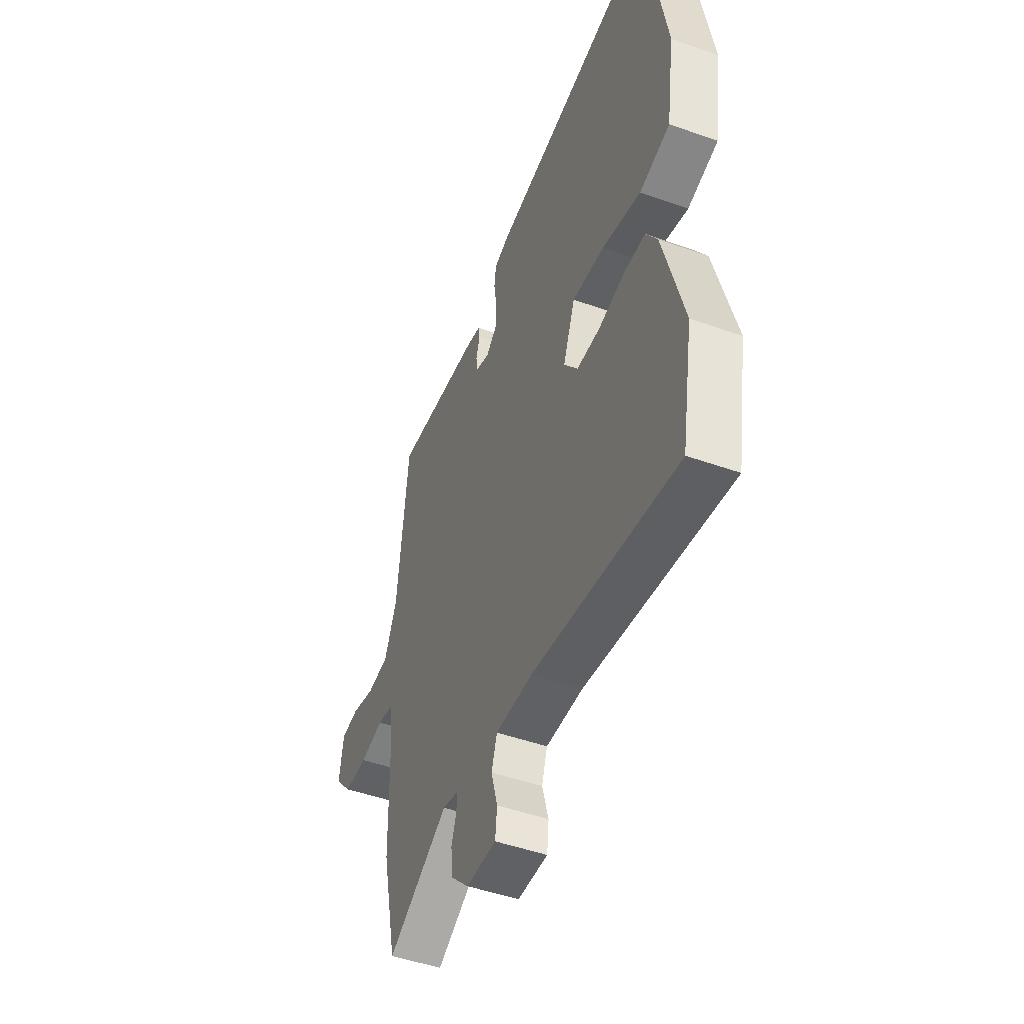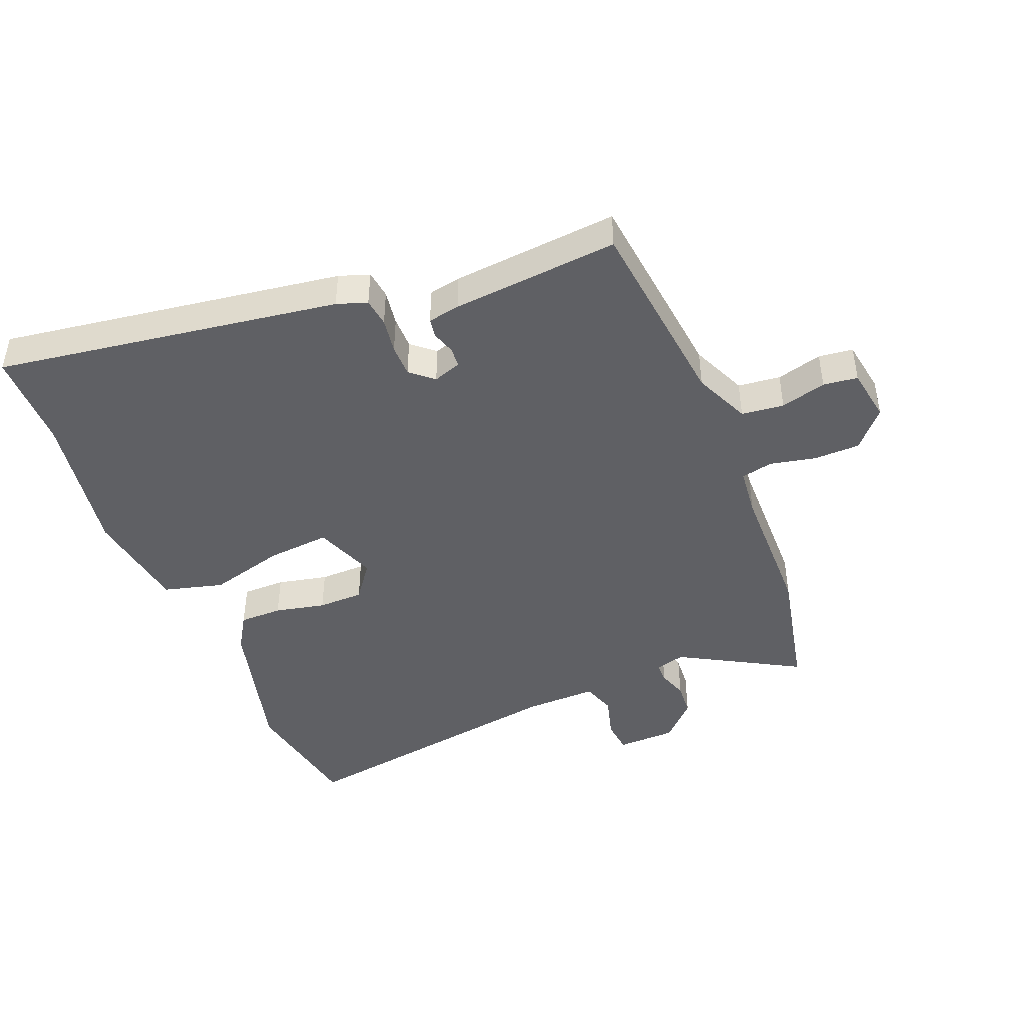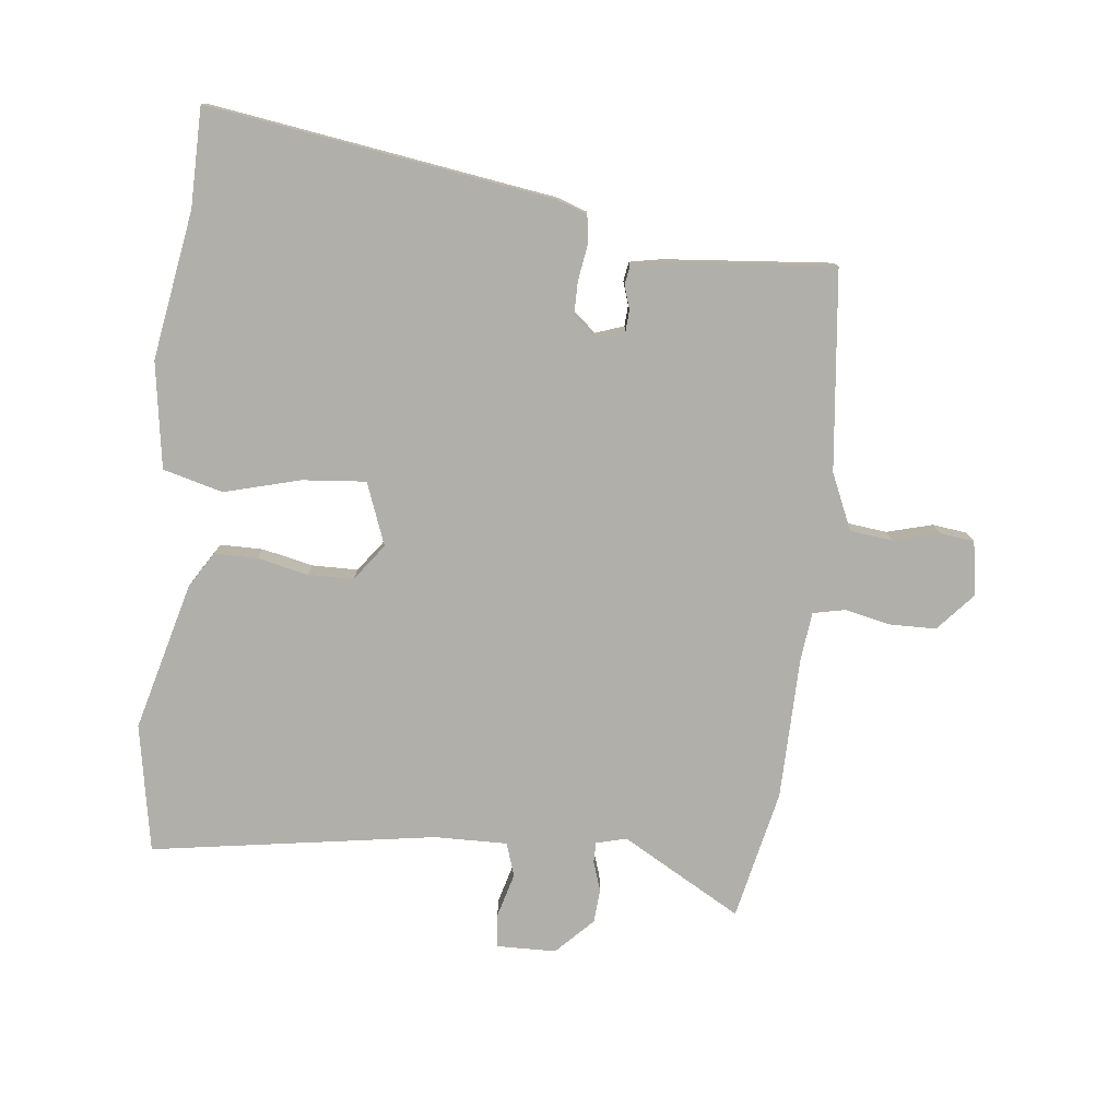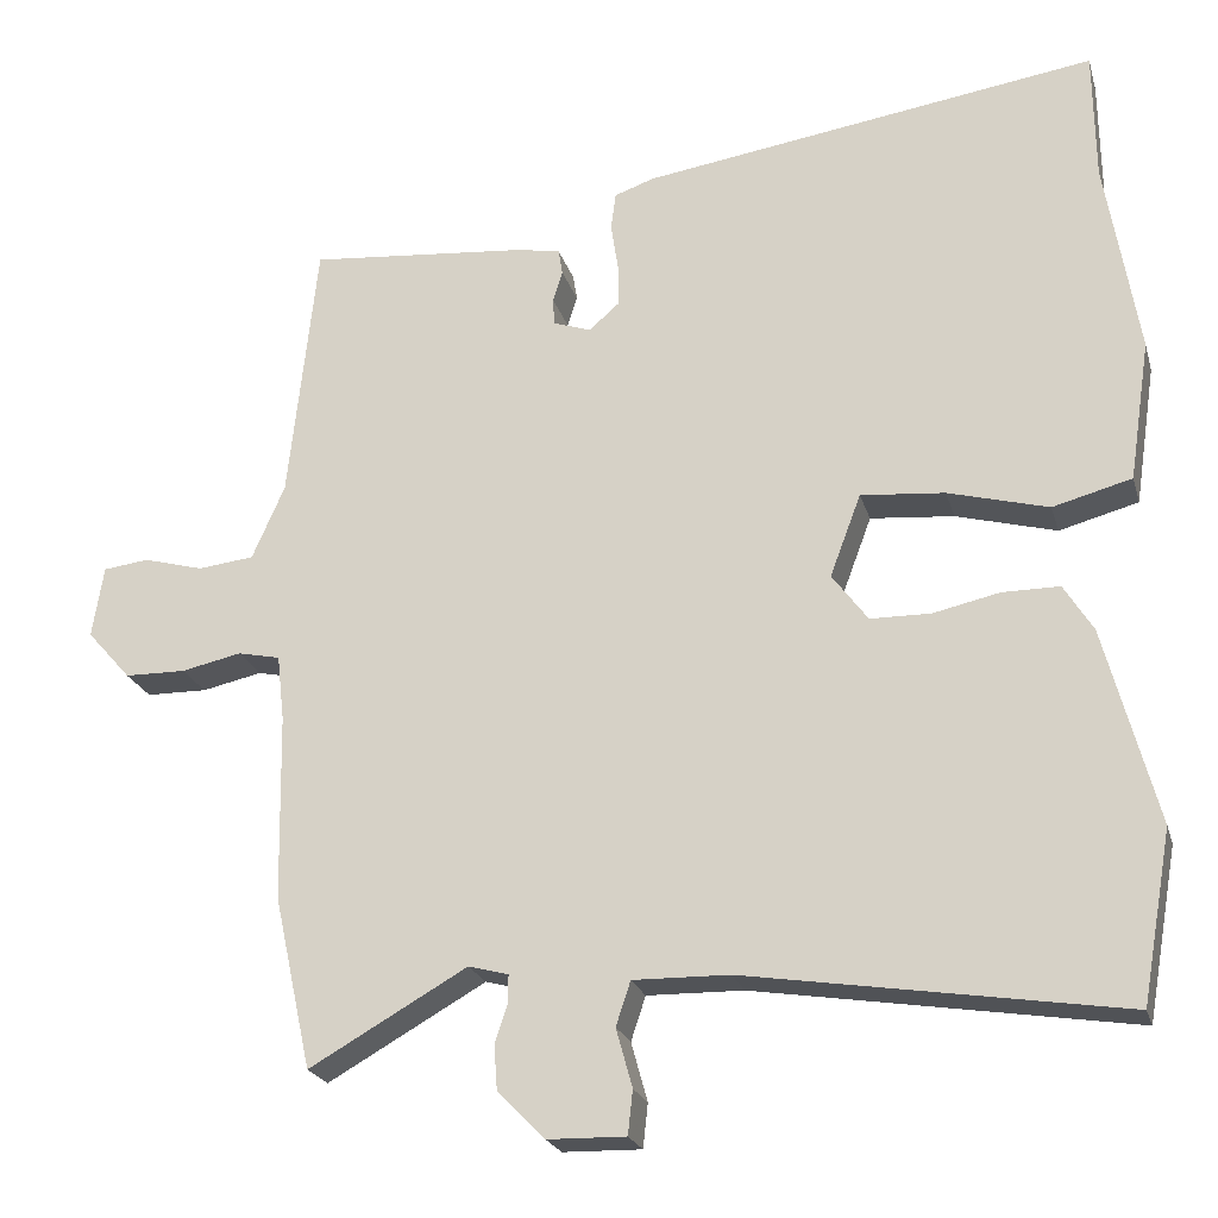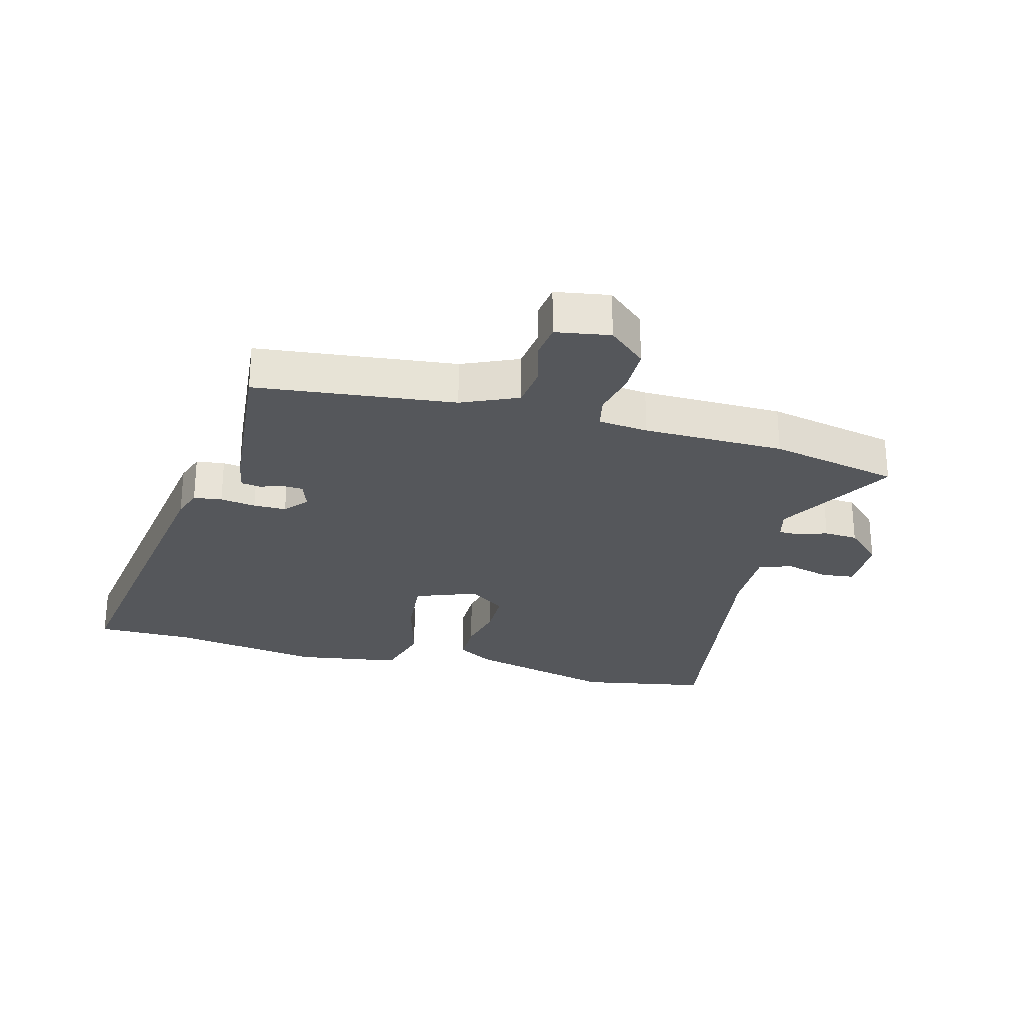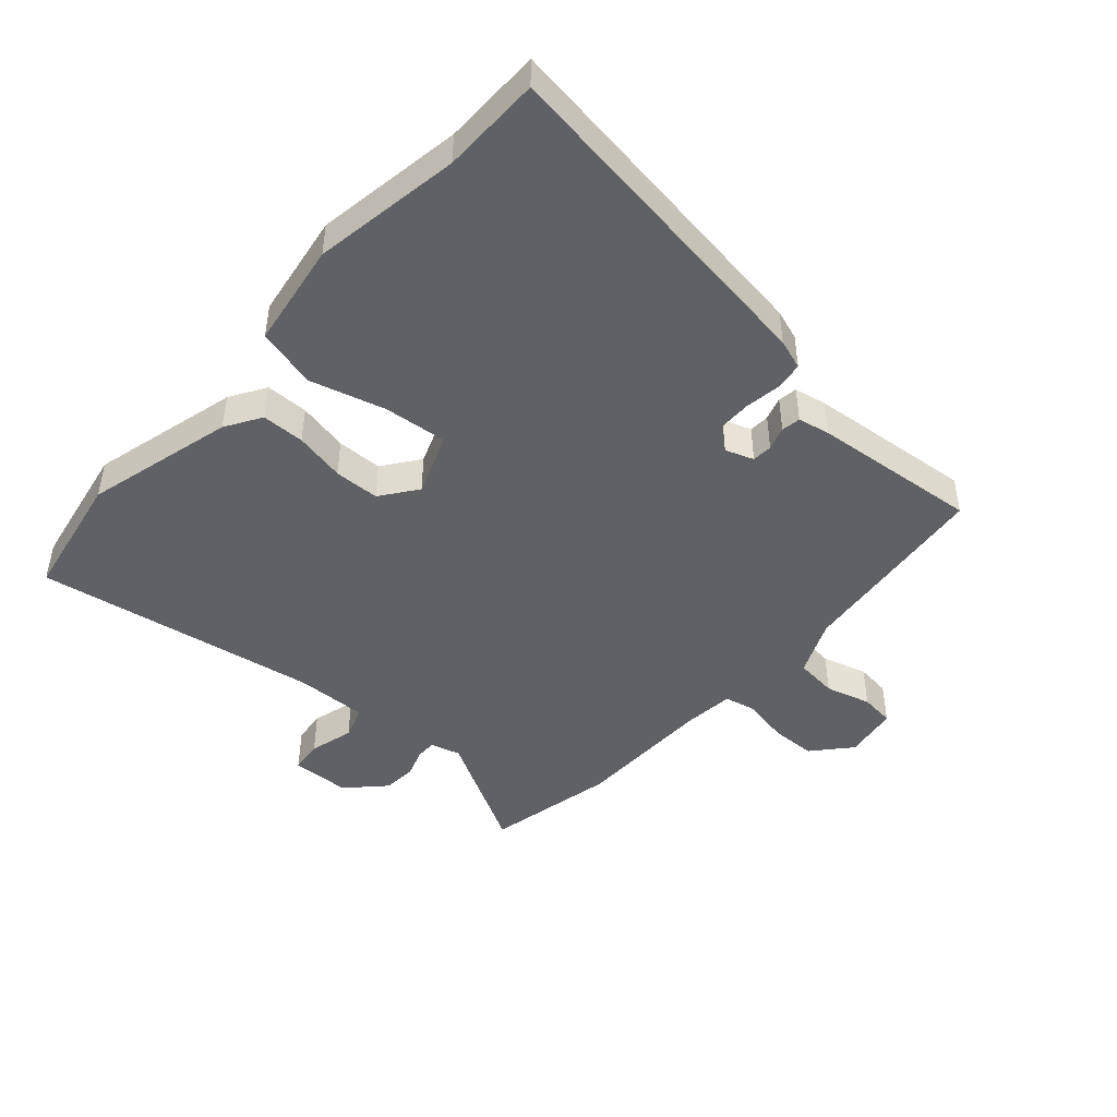
<metadata>
{"format":"obj","ext":"obj","renderer":"f3d","projection":"perspective","resolution":1024,"background":"white","views":[{"elev":-47.9,"azim":-111.8,"up":"+Z"},{"elev":-44.4,"azim":22.2,"up":"+Y"},{"elev":-78.0,"azim":-6.3,"up":"+Y"},{"elev":-22.4,"azim":-165.2,"up":"+Z"},{"elev":-26.6,"azim":75.3,"up":"+Y"},{"elev":-45.7,"azim":-41.3,"up":"+Y"}]}
</metadata>
<code>
v 0.508 0.07 0.493
v 0.543 0.07 0.17
v 0.583 0.07 0.079
v 0.652 0.07 0.071
v 0.726 0.07 0.091
v 0.782 0.07 0.084
v 0.796 0.07 -0.004
v 0.742 0.07 -0.065
v 0.667 0.07 -0.066
v 0.593 0.07 -0.05
v 0.541 0.07 -0.061
v 0.532 0.07 -0.142
v 0.528 0.07 -0.371
v 0.482 0.07 -0.582
v 0.288 0.07 -0.472
v 0.239 0.07 -0.485
v 0.239 0.07 -0.518
v 0.255 0.07 -0.566
v 0.251 0.07 -0.621
v 0.193 0.07 -0.68
v 0.097 0.07 -0.682
v 0.091 0.07 -0.628
v 0.111 0.07 -0.556
v 0.093 0.07 -0.502
v -0.025 0.07 -0.504
v -0.486 0.07 -0.576
v -0.523 0.07 -0.368
v -0.459 0.07 -0.127
v -0.423 0.07 -0.069
v -0.353 0.07 -0.069
v -0.271 0.07 -0.087
v -0.197 0.07 -0.086
v -0.153 0.07 -0.027
v -0.191 0.07 0.074
v -0.294 0.07 0.065
v -0.417 0.07 0.032
v -0.514 0.07 0.058
v -0.54 0.07 0.23
v -0.5 0.07 0.47
v -0.498 0.07 0.631
v 0.061 0.07 0.547
v 0.11 0.07 0.53
v 0.116 0.07 0.484
v 0.107 0.07 0.426
v 0.107 0.07 0.373
v 0.144 0.07 0.341
v 0.19 0.07 0.357
v 0.192 0.07 0.39
v 0.18 0.07 0.428
v 0.185 0.07 0.459
v 0.237 0.07 0.469
v 0.508 0 0.493
v 0.543 0 0.17
v 0.583 0 0.079
v 0.652 0 0.071
v 0.726 0 0.091
v 0.782 0 0.084
v 0.796 0 -0.004
v 0.742 0 -0.065
v 0.667 0 -0.066
v 0.593 0 -0.05
v 0.541 0 -0.061
v 0.532 0 -0.142
v 0.528 0 -0.371
v 0.482 0 -0.582
v 0.288 0 -0.472
v 0.239 0 -0.485
v 0.239 0 -0.518
v 0.255 0 -0.566
v 0.251 0 -0.621
v 0.193 0 -0.68
v 0.097 0 -0.682
v 0.091 0 -0.628
v 0.111 0 -0.556
v 0.093 0 -0.502
v -0.025 0 -0.504
v -0.486 0 -0.576
v -0.523 0 -0.368
v -0.459 0 -0.127
v -0.423 0 -0.069
v -0.353 0 -0.069
v -0.271 0 -0.087
v -0.197 0 -0.086
v -0.153 0 -0.027
v -0.191 0 0.074
v -0.294 0 0.065
v -0.417 0 0.032
v -0.514 0 0.058
v -0.54 0 0.23
v -0.5 0 0.47
v -0.498 0 0.631
v 0.061 0 0.547
v 0.11 0 0.53
v 0.116 0 0.484
v 0.107 0 0.426
v 0.107 0 0.373
v 0.144 0 0.341
v 0.19 0 0.357
v 0.192 0 0.39
v 0.18 0 0.428
v 0.185 0 0.459
v 0.237 0 0.469
f 48 49 50 51
f 47 48 51 1
f 41 42 43 44
f 39 40 41 44
f 39 44 45
f 38 39 45 46
f 35 36 37 38
f 34 35 38 46
f 28 29 30 31
f 28 31 32
f 25 26 27 28
f 24 25 28 32
f 20 21 22 23
f 20 23 24
f 17 18 19 20
f 16 17 20 24
f 15 16 24 32
f 12 13 14 15
f 11 12 15 32
f 7 8 9 10
f 4 5 6 7
f 3 4 7 10
f 2 3 10 11
f 47 1 2 11
f 33 34 46 47
f 11 32 33 47
f 102 101 100 99
f 52 102 99 98
f 95 94 93 92
f 95 92 91 90
f 96 95 90
f 97 96 90 89
f 89 88 87 86
f 97 89 86 85
f 82 81 80 79
f 83 82 79
f 79 78 77 76
f 83 79 76 75
f 74 73 72 71
f 75 74 71
f 71 70 69 68
f 75 71 68 67
f 83 75 67 66
f 66 65 64 63
f 83 66 63 62
f 61 60 59 58
f 58 57 56 55
f 61 58 55 54
f 62 61 54 53
f 62 53 52 98
f 98 97 85 84
f 98 84 83 62
f 1 52 53 2
f 2 53 54 3
f 3 54 55 4
f 4 55 56 5
f 5 56 57 6
f 6 57 58 7
f 7 58 59 8
f 8 59 60 9
f 9 60 61 10
f 10 61 62 11
f 11 62 63 12
f 12 63 64 13
f 13 64 65 14
f 14 65 66 15
f 15 66 67 16
f 16 67 68 17
f 17 68 69 18
f 18 69 70 19
f 19 70 71 20
f 20 71 72 21
f 21 72 73 22
f 22 73 74 23
f 23 74 75 24
f 24 75 76 25
f 25 76 77 26
f 26 77 78 27
f 27 78 79 28
f 28 79 80 29
f 29 80 81 30
f 30 81 82 31
f 31 82 83 32
f 32 83 84 33
f 33 84 85 34
f 34 85 86 35
f 35 86 87 36
f 36 87 88 37
f 37 88 89 38
f 38 89 90 39
f 39 90 91 40
f 40 91 92 41
f 41 92 93 42
f 42 93 94 43
f 43 94 95 44
f 44 95 96 45
f 45 96 97 46
f 46 97 98 47
f 47 98 99 48
f 48 99 100 49
f 49 100 101 50
f 50 101 102 51
f 51 102 52 1

</code>
